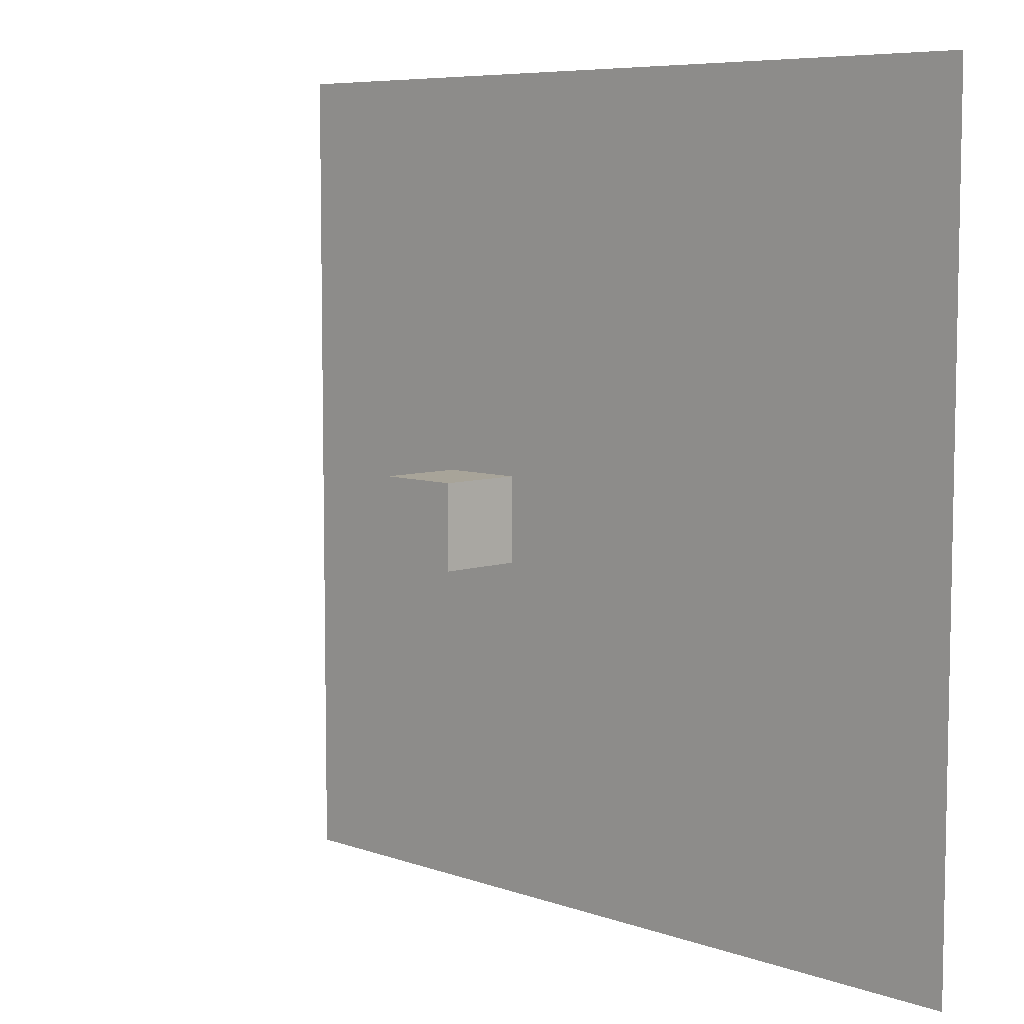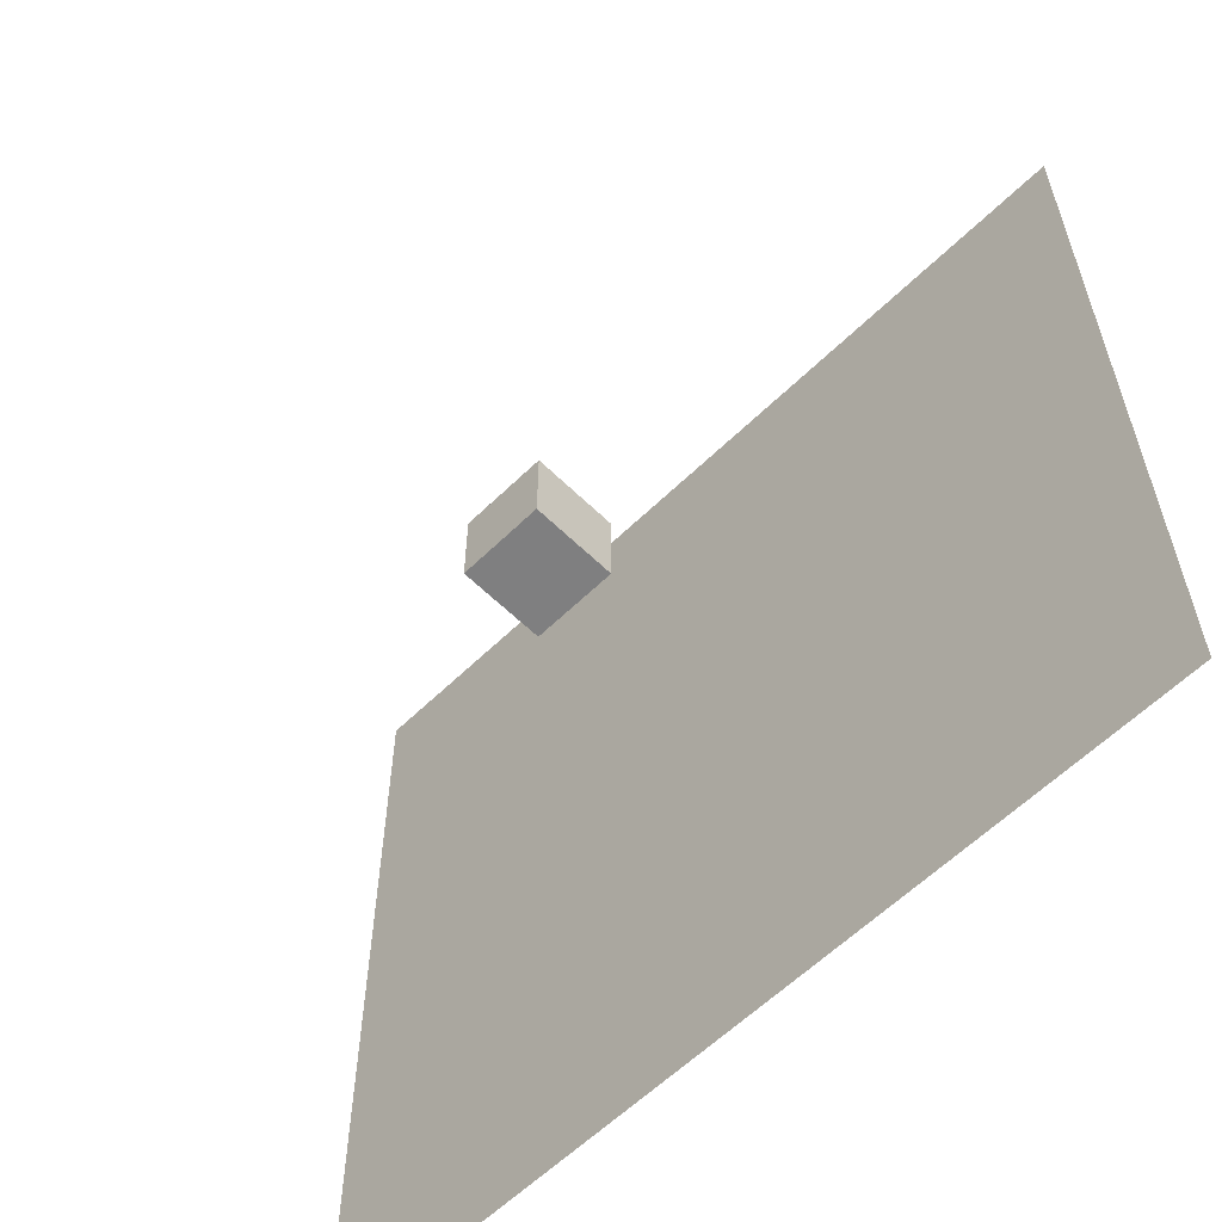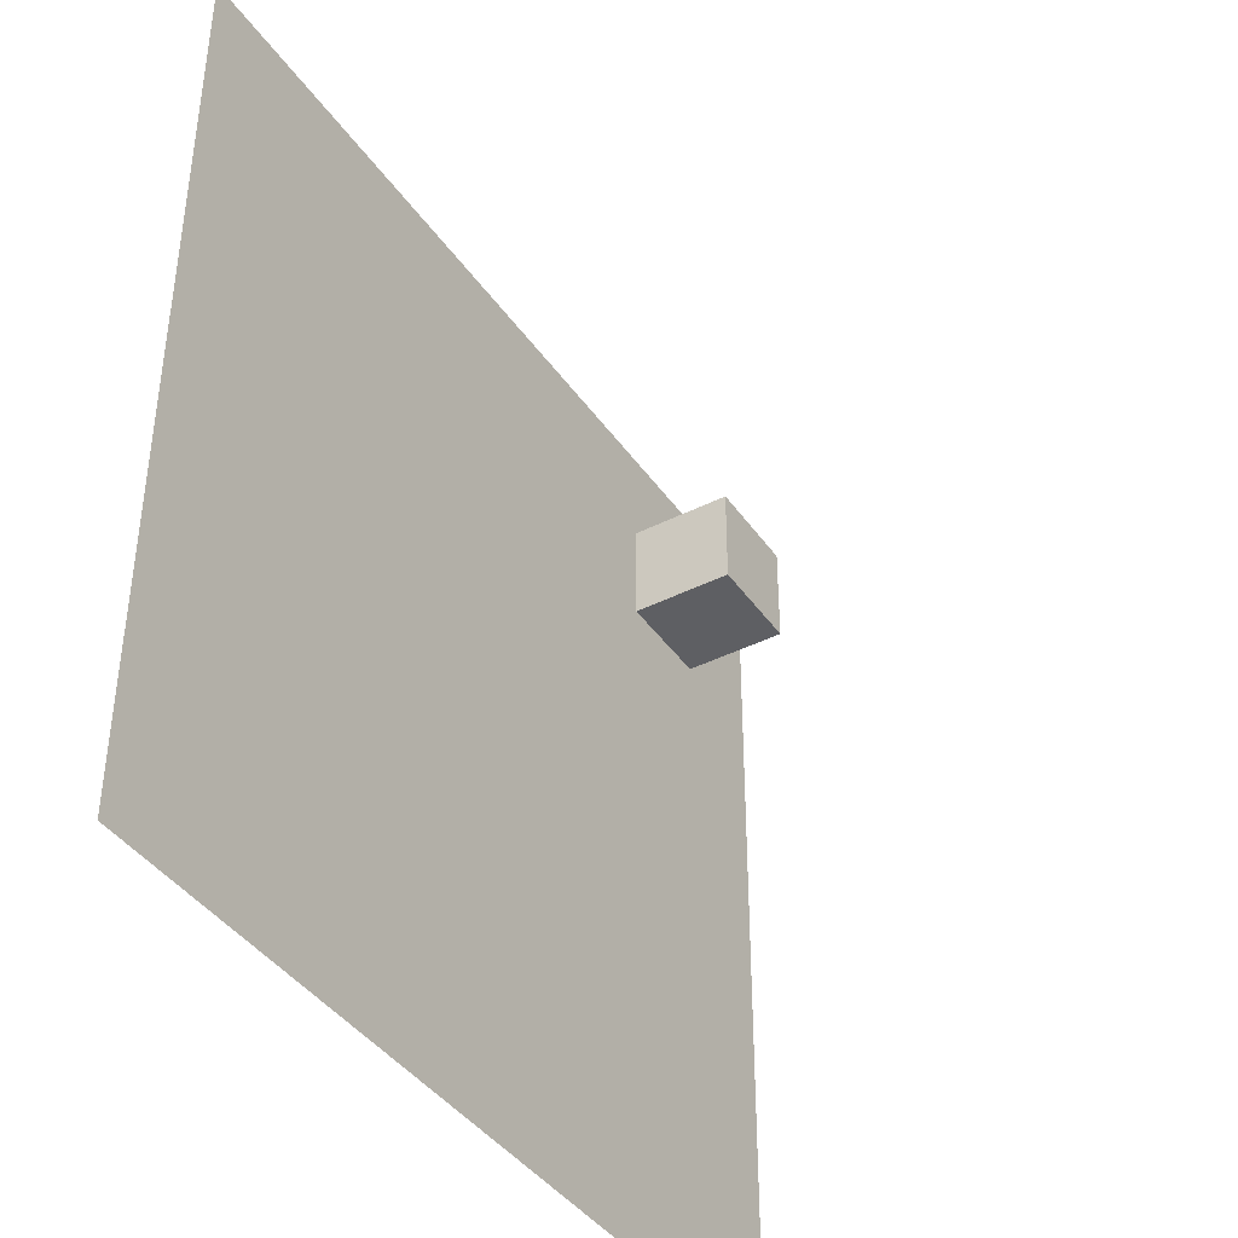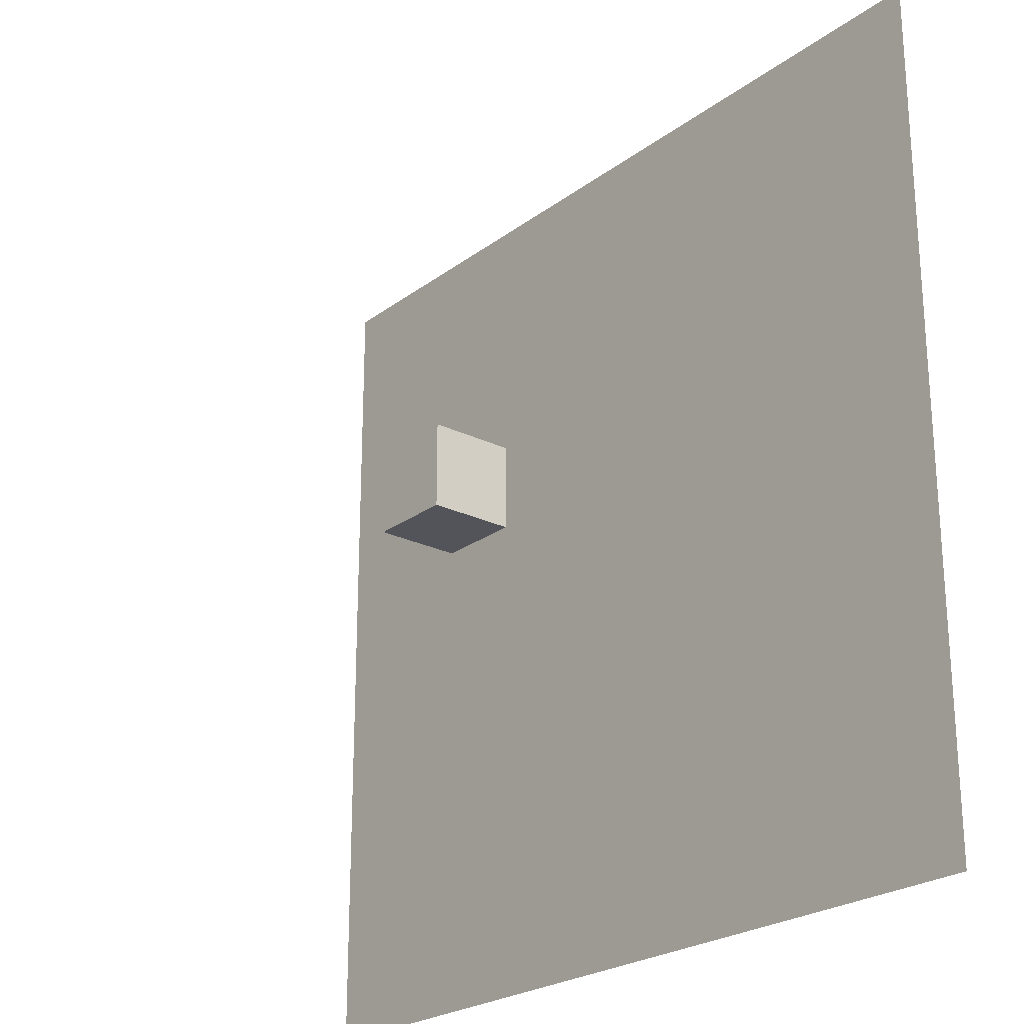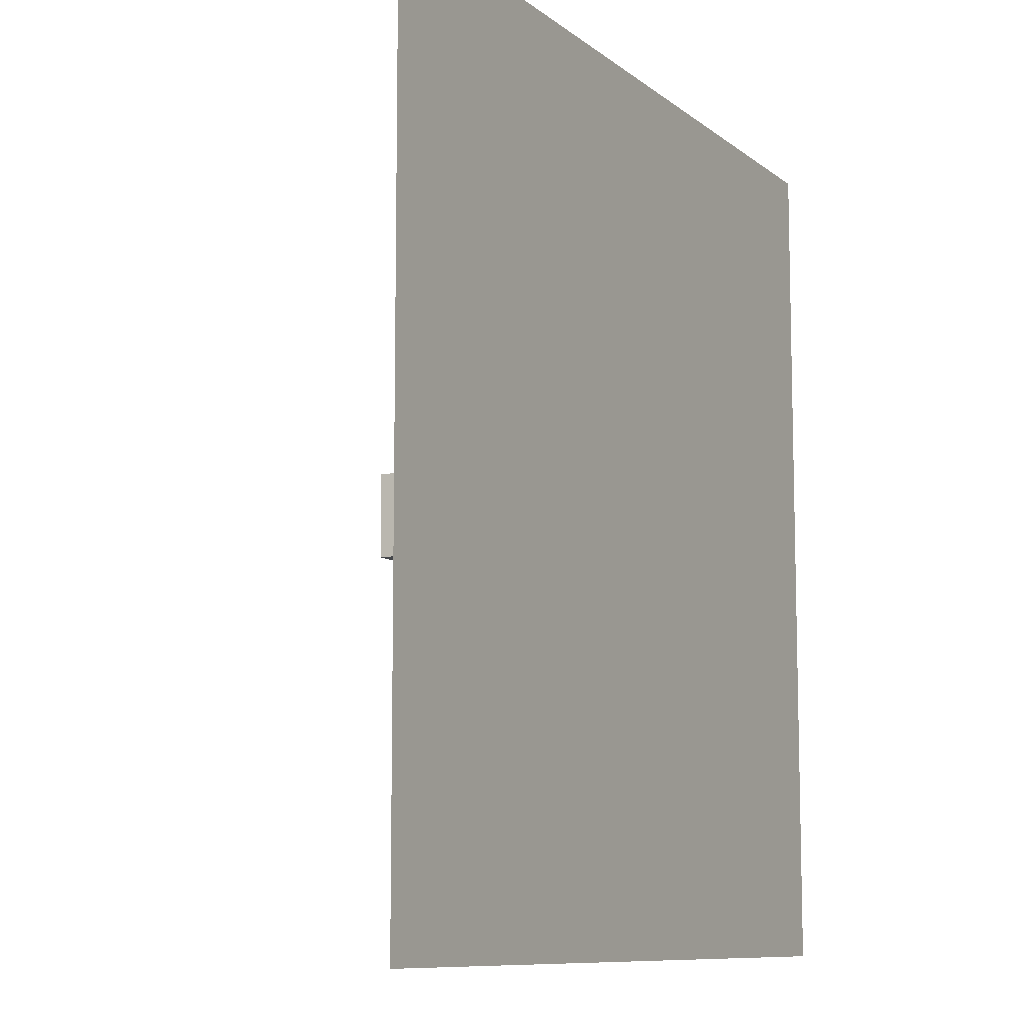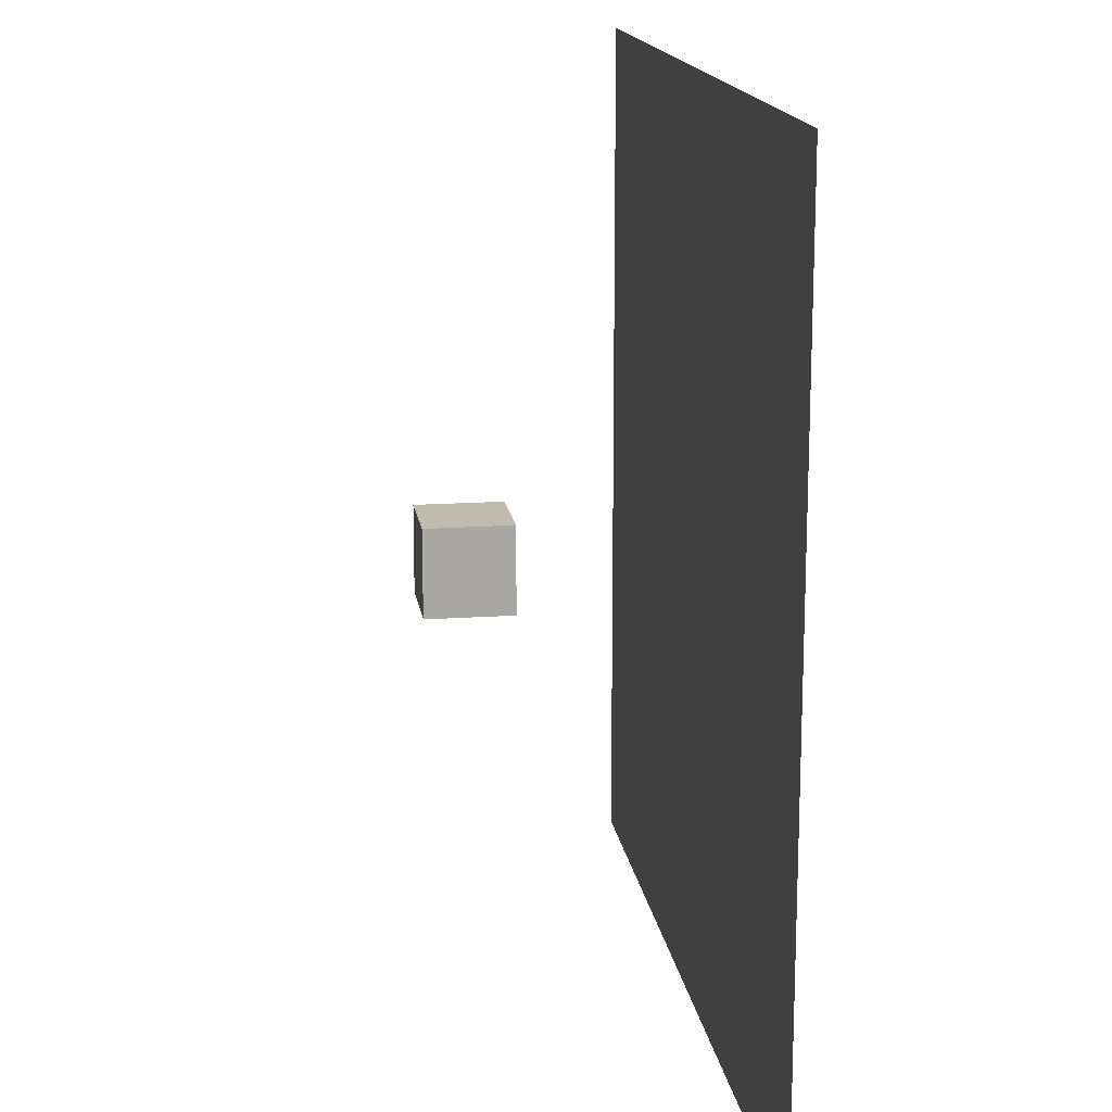
<metadata>
{"format":"obj","ext":"obj","renderer":"f3d","projection":"perspective","resolution":1024,"background":"white","views":[{"elev":7.1,"azim":-134.6,"up":"+Z"},{"elev":-59.7,"azim":-135.1,"up":"+Z"},{"elev":-40.9,"azim":121.6,"up":"+Z"},{"elev":-23.8,"azim":-129.2,"up":"+Z"},{"elev":-9.5,"azim":-61.8,"up":"+Z"},{"elev":15.9,"azim":-98.3,"up":"+Z"}]}
</metadata>
<code>
o Plane
v 10.4 0 -10.4
v -10.4 0 -10.4
v 10.4 0 10.4
v -10.4 0 10.4
f 1 2 4 3
o Cube
v -1 4 1
v -1 4 -1
v 1 4 -1
v 1 4 1
v -1 6 1
v -1 6 -1
v 1 6 -1
v 1 6 1
f 5 6 7 8
f 9 12 11 10
f 5 9 10 6
f 6 10 11 7
f 7 11 12 8
f 9 5 8 12

</code>
